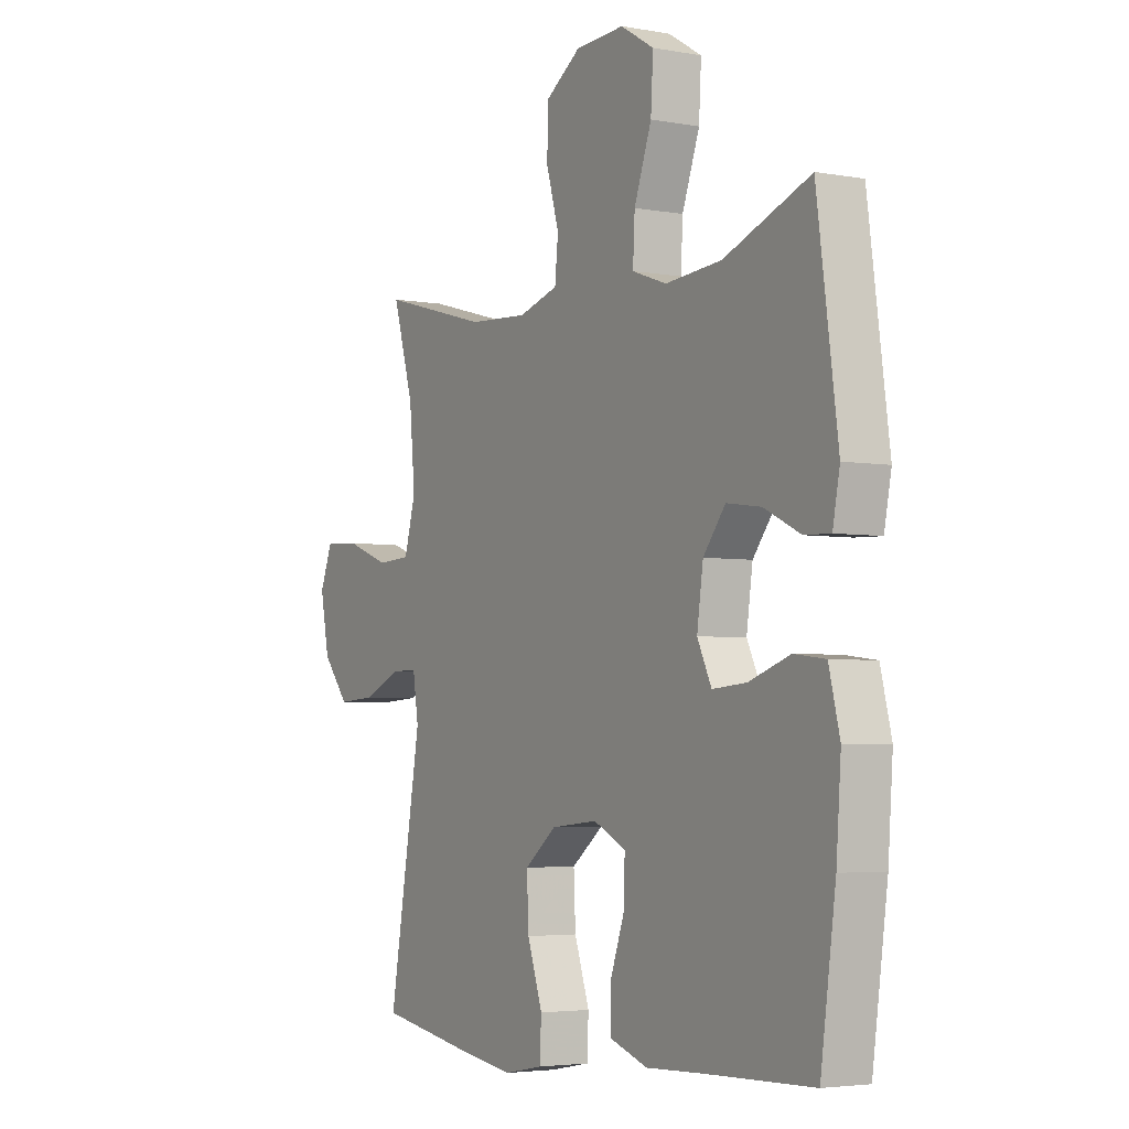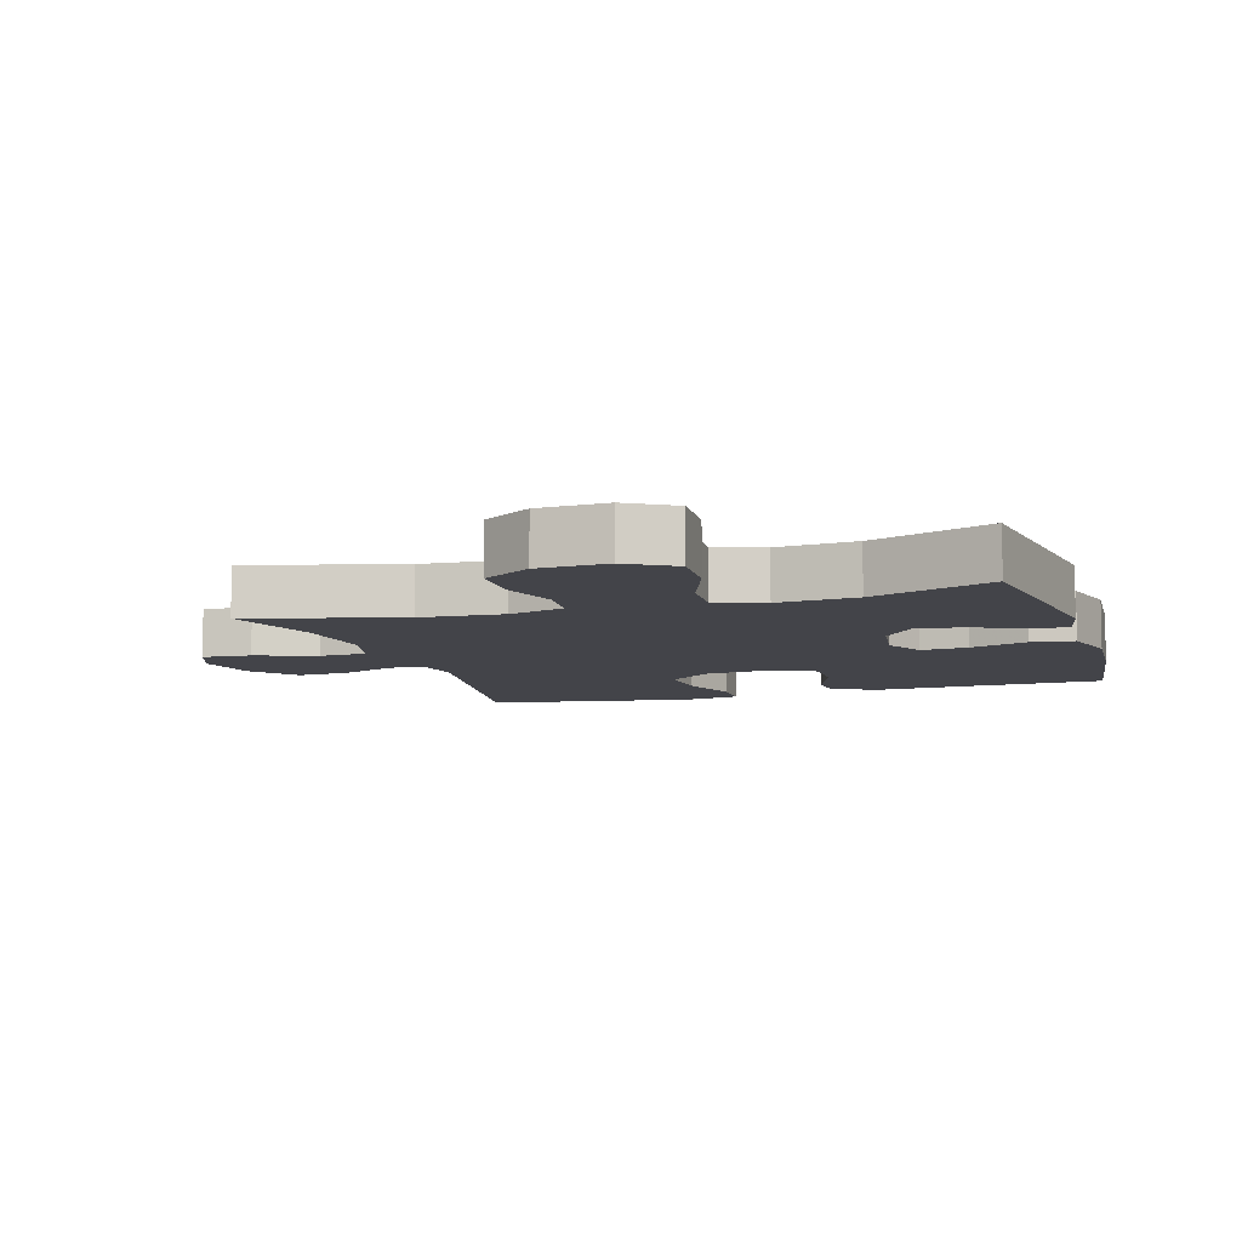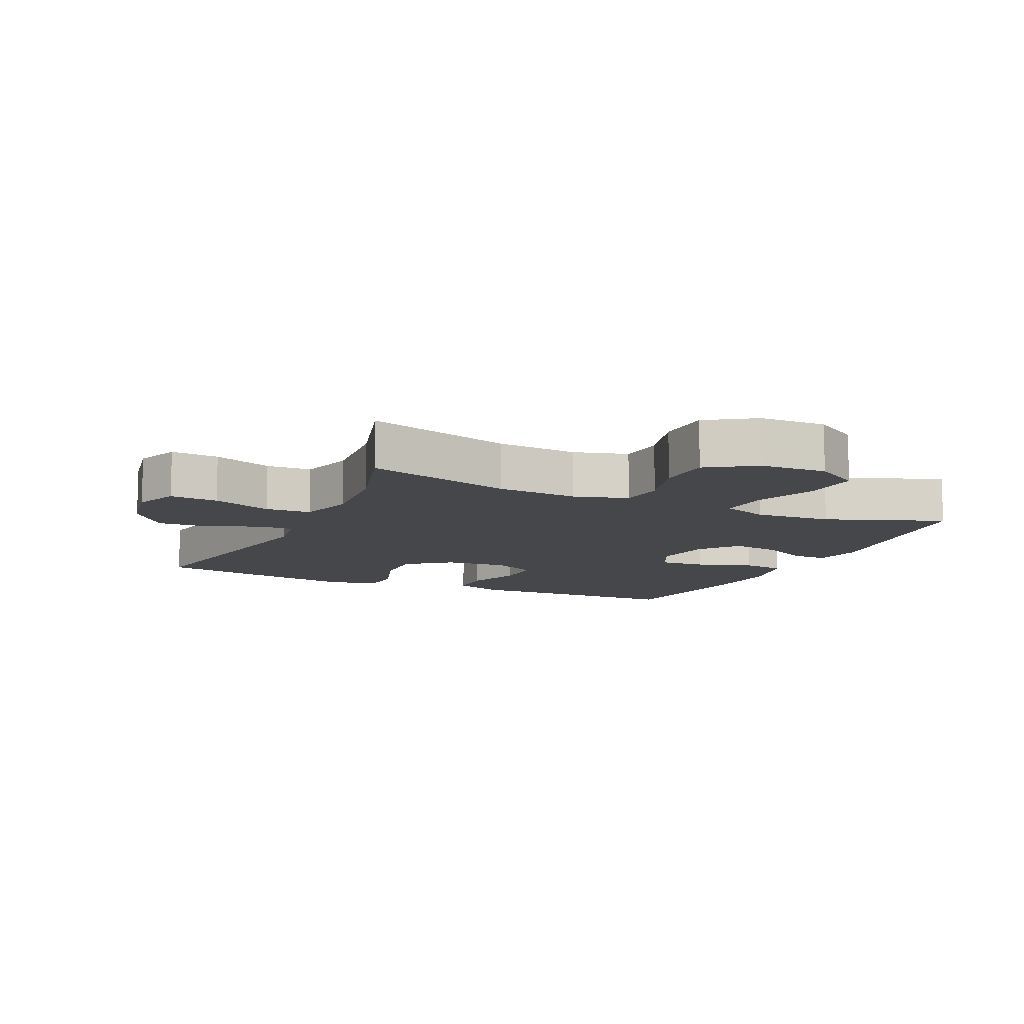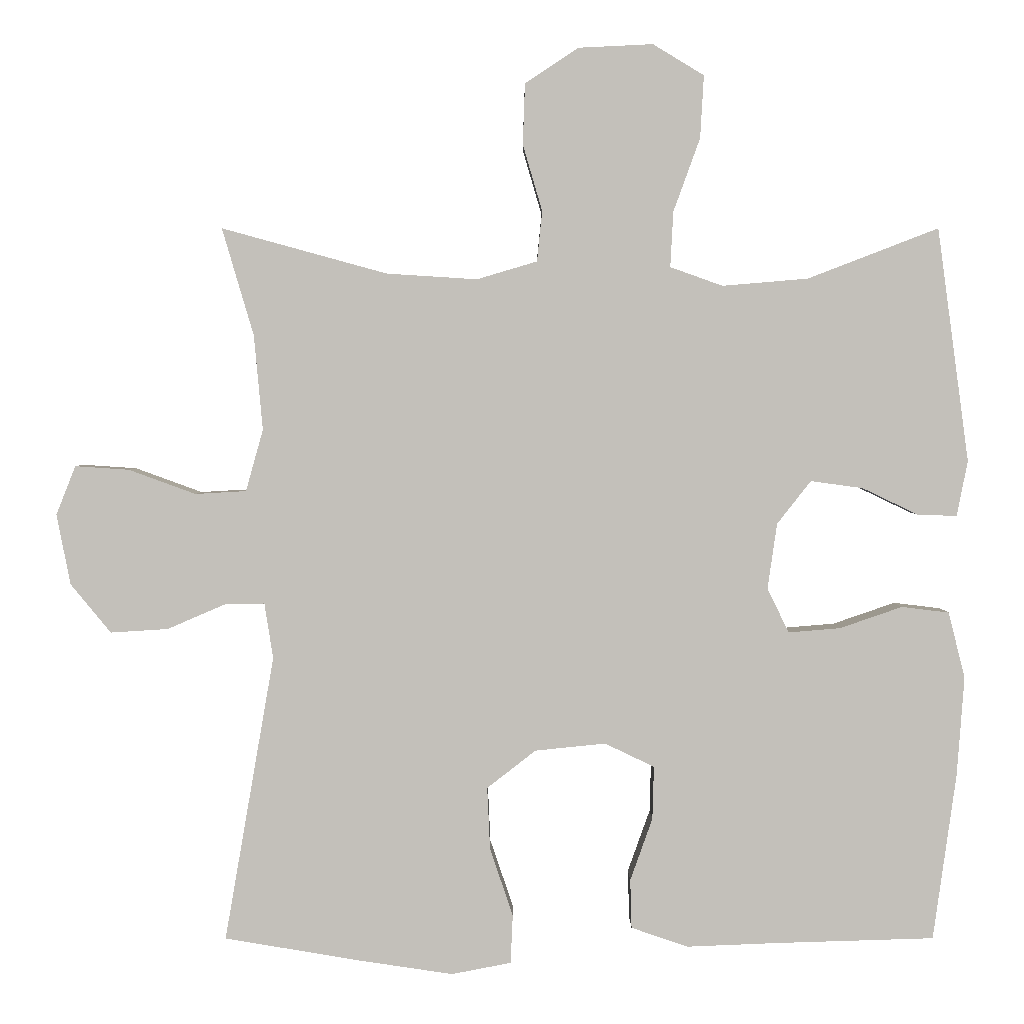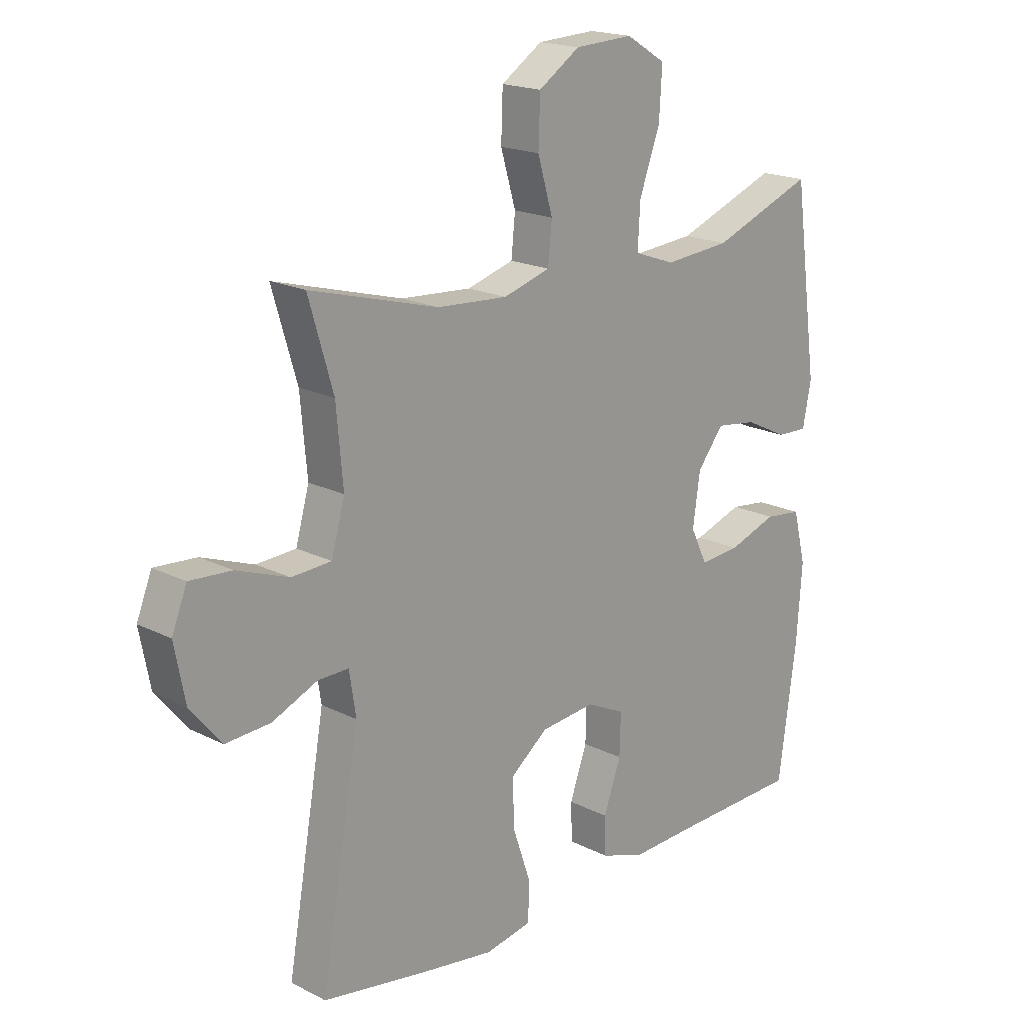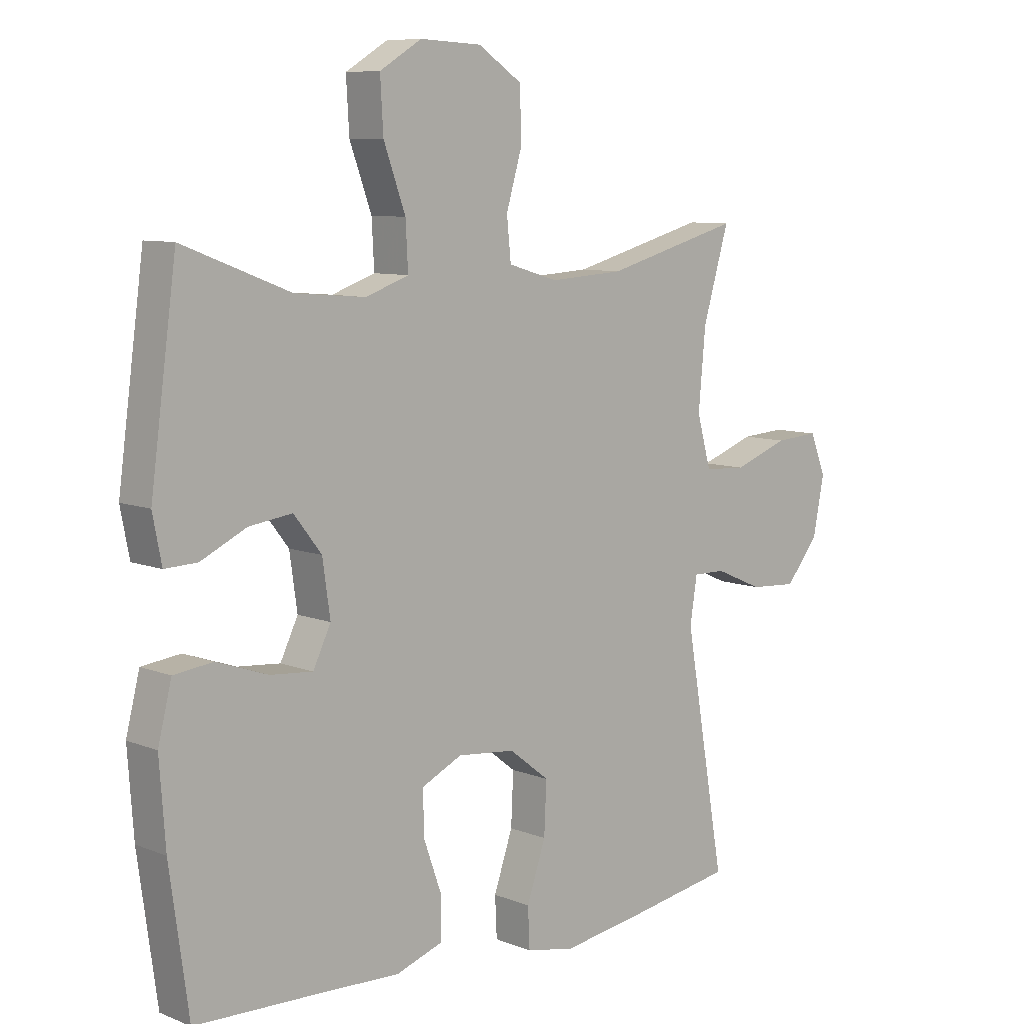
<metadata>
{"format":"obj","ext":"obj","renderer":"f3d","projection":"perspective","resolution":1024,"background":"white","views":[{"elev":-3.9,"azim":59.1,"up":"+Z"},{"elev":-8.4,"azim":17.3,"up":"+Y"},{"elev":-10.6,"azim":-25.1,"up":"+Y"},{"elev":2.7,"azim":-0.1,"up":"+Z"},{"elev":18.6,"azim":-45.9,"up":"+Z"},{"elev":8.5,"azim":137.0,"up":"+Z"}]}
</metadata>
<code>
v -0.5 0.07 0.5
v -0.27 0.07 0.437
v -0.144 0.07 0.429
v -0.06 0.07 0.454
v -0.053 0.07 0.524
v -0.08 0.07 0.616
v -0.077 0.07 0.701
v -0.003 0.07 0.75
v 0.101 0.07 0.755
v 0.172 0.07 0.712
v 0.167 0.07 0.625
v 0.13 0.07 0.523
v 0.126 0.07 0.446
v 0.199 0.07 0.42
v 0.318 0.07 0.43
v 0.5 0.07 0.5
v 0.544 0.07 0.175
v 0.529 0.07 0.098
v 0.474 0.07 0.1
v 0.397 0.07 0.137
v 0.324 0.07 0.147
v 0.277 0.07 0.087
v 0.264 0.07 -0.004
v 0.294 0.07 -0.066
v 0.366 0.07 -0.06
v 0.453 0.07 -0.03
v 0.519 0.07 -0.038
v 0.542 0.07 -0.13
v 0.532 0.07 -0.268
v 0.5 0.07 -0.5
v 0.274 0.07 -0.507
v 0.153 0.07 -0.512
v 0.074 0.07 -0.485
v 0.072 0.07 -0.417
v 0.103 0.07 -0.33
v 0.105 0.07 -0.256
v 0.036 0.07 -0.223
v -0.062 0.07 -0.233
v -0.13 0.07 -0.286
v -0.126 0.07 -0.373
v -0.094 0.07 -0.467
v -0.097 0.07 -0.535
v -0.18 0.07 -0.551
v -0.308 0.07 -0.532
v -0.5 0.07 -0.5
v -0.431 0.07 -0.102
v -0.443 0.07 -0.025
v -0.498 0.07 -0.026
v -0.579 0.07 -0.061
v -0.659 0.07 -0.066
v -0.715 0.07 0.002
v -0.734 0.07 0.1
v -0.707 0.07 0.168
v -0.632 0.07 0.163
v -0.539 0.07 0.129
v -0.468 0.07 0.133
v -0.444 0.07 0.219
v -0.456 0.07 0.351
v -0.5 0 0.5
v -0.27 0 0.437
v -0.144 0 0.429
v -0.06 0 0.454
v -0.053 0 0.524
v -0.08 0 0.616
v -0.077 0 0.701
v -0.003 0 0.75
v 0.101 0 0.755
v 0.172 0 0.712
v 0.167 0 0.625
v 0.13 0 0.523
v 0.126 0 0.446
v 0.199 0 0.42
v 0.318 0 0.43
v 0.5 0 0.5
v 0.544 0 0.175
v 0.529 0 0.098
v 0.474 0 0.1
v 0.397 0 0.137
v 0.324 0 0.147
v 0.277 0 0.087
v 0.264 0 -0.004
v 0.294 0 -0.066
v 0.366 0 -0.06
v 0.453 0 -0.03
v 0.519 0 -0.038
v 0.542 0 -0.13
v 0.532 0 -0.268
v 0.5 0 -0.5
v 0.274 0 -0.507
v 0.153 0 -0.512
v 0.074 0 -0.485
v 0.072 0 -0.417
v 0.103 0 -0.33
v 0.105 0 -0.256
v 0.036 0 -0.223
v -0.062 0 -0.233
v -0.13 0 -0.286
v -0.126 0 -0.373
v -0.094 0 -0.467
v -0.097 0 -0.535
v -0.18 0 -0.551
v -0.308 0 -0.532
v -0.5 0 -0.5
v -0.431 0 -0.102
v -0.443 0 -0.025
v -0.498 0 -0.026
v -0.579 0 -0.061
v -0.659 0 -0.066
v -0.715 0 0.002
v -0.734 0 0.1
v -0.707 0 0.168
v -0.632 0 0.163
v -0.539 0 0.129
v -0.468 0 0.133
v -0.444 0 0.219
v -0.456 0 0.351
f 53 54 55
f 52 53 55
f 51 52 55
f 50 51 55
f 49 50 55
f 48 49 55
f 47 48 55 56
f 44 45 46
f 43 44 46
f 42 43 46
f 41 42 46
f 40 41 46
f 39 40 46 47
f 47 56 57
f 39 47 57
f 38 39 57
f 33 34 35
f 32 33 35
f 31 32 35
f 31 35 36
f 30 31 36
f 29 30 36
f 28 29 36
f 27 28 36
f 26 27 36
f 25 26 36
f 24 25 36 37
f 18 19 20
f 17 18 20
f 16 17 20
f 15 16 20
f 14 15 20 21
f 13 14 21 22
f 10 11 12
f 9 10 12
f 8 9 12
f 7 8 12
f 6 7 12
f 5 6 12
f 4 5 12 13
f 13 22 23
f 4 13 23
f 3 4 23
f 58 1 2
f 38 57 58
f 37 38 58
f 24 37 58
f 23 24 58
f 3 23 58
f 2 3 58
f 113 112 111
f 113 111 110
f 113 110 109
f 113 109 108
f 113 108 107
f 113 107 106
f 114 113 106 105
f 104 103 102
f 104 102 101
f 104 101 100
f 104 100 99
f 104 99 98
f 105 104 98 97
f 115 114 105
f 115 105 97
f 115 97 96
f 93 92 91
f 93 91 90
f 93 90 89
f 94 93 89
f 94 89 88
f 94 88 87
f 94 87 86
f 94 86 85
f 94 85 84
f 94 84 83
f 95 94 83 82
f 78 77 76
f 78 76 75
f 78 75 74
f 78 74 73
f 79 78 73 72
f 80 79 72 71
f 70 69 68
f 70 68 67
f 70 67 66
f 70 66 65
f 70 65 64
f 70 64 63
f 71 70 63 62
f 81 80 71
f 81 71 62
f 81 62 61
f 60 59 116
f 116 115 96
f 116 96 95
f 116 95 82
f 116 82 81
f 116 81 61
f 116 61 60
f 1 59 60 2
f 2 60 61 3
f 3 61 62 4
f 4 62 63 5
f 5 63 64 6
f 6 64 65 7
f 7 65 66 8
f 8 66 67 9
f 9 67 68 10
f 10 68 69 11
f 11 69 70 12
f 12 70 71 13
f 13 71 72 14
f 14 72 73 15
f 15 73 74 16
f 16 74 75 17
f 17 75 76 18
f 18 76 77 19
f 19 77 78 20
f 20 78 79 21
f 21 79 80 22
f 22 80 81 23
f 23 81 82 24
f 24 82 83 25
f 25 83 84 26
f 26 84 85 27
f 27 85 86 28
f 28 86 87 29
f 29 87 88 30
f 30 88 89 31
f 31 89 90 32
f 32 90 91 33
f 33 91 92 34
f 34 92 93 35
f 35 93 94 36
f 36 94 95 37
f 37 95 96 38
f 38 96 97 39
f 39 97 98 40
f 40 98 99 41
f 41 99 100 42
f 42 100 101 43
f 43 101 102 44
f 44 102 103 45
f 45 103 104 46
f 46 104 105 47
f 47 105 106 48
f 48 106 107 49
f 49 107 108 50
f 50 108 109 51
f 51 109 110 52
f 52 110 111 53
f 53 111 112 54
f 54 112 113 55
f 55 113 114 56
f 56 114 115 57
f 57 115 116 58
f 58 116 59 1

</code>
